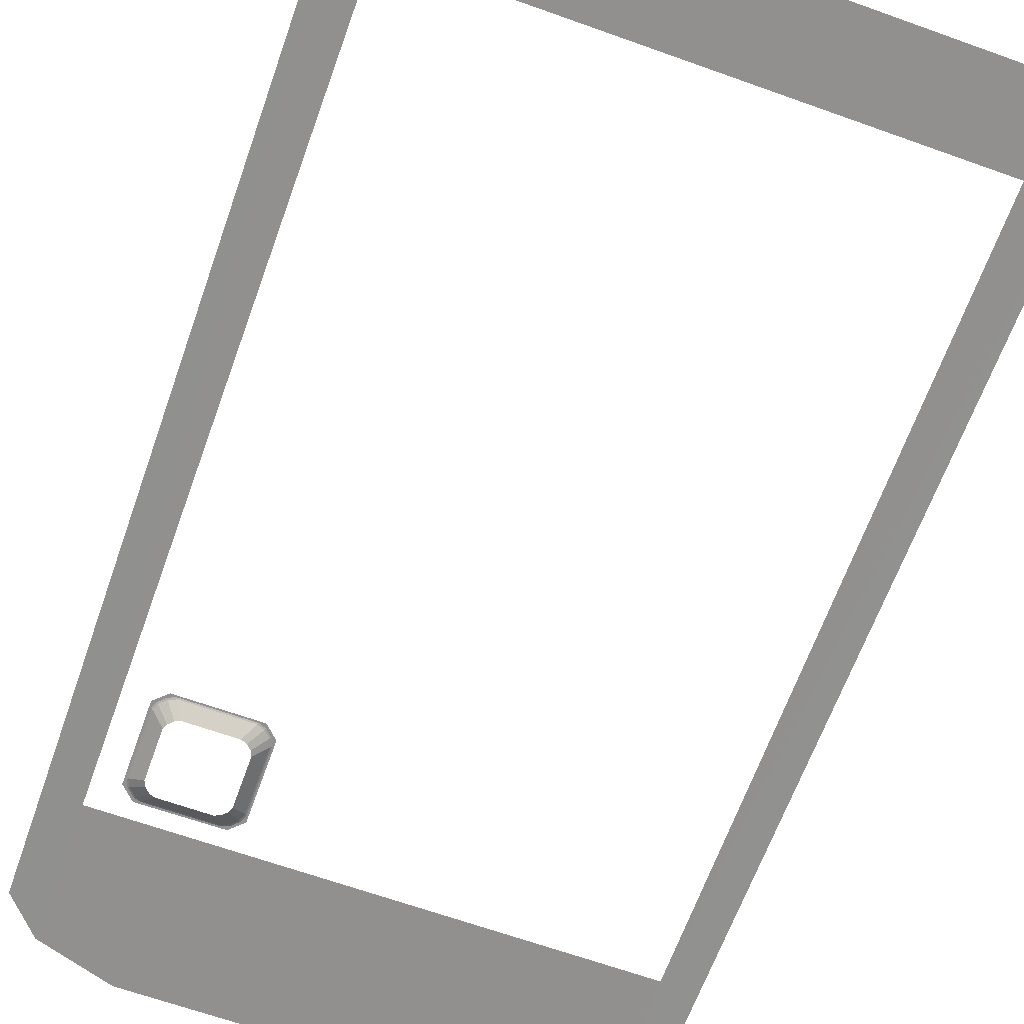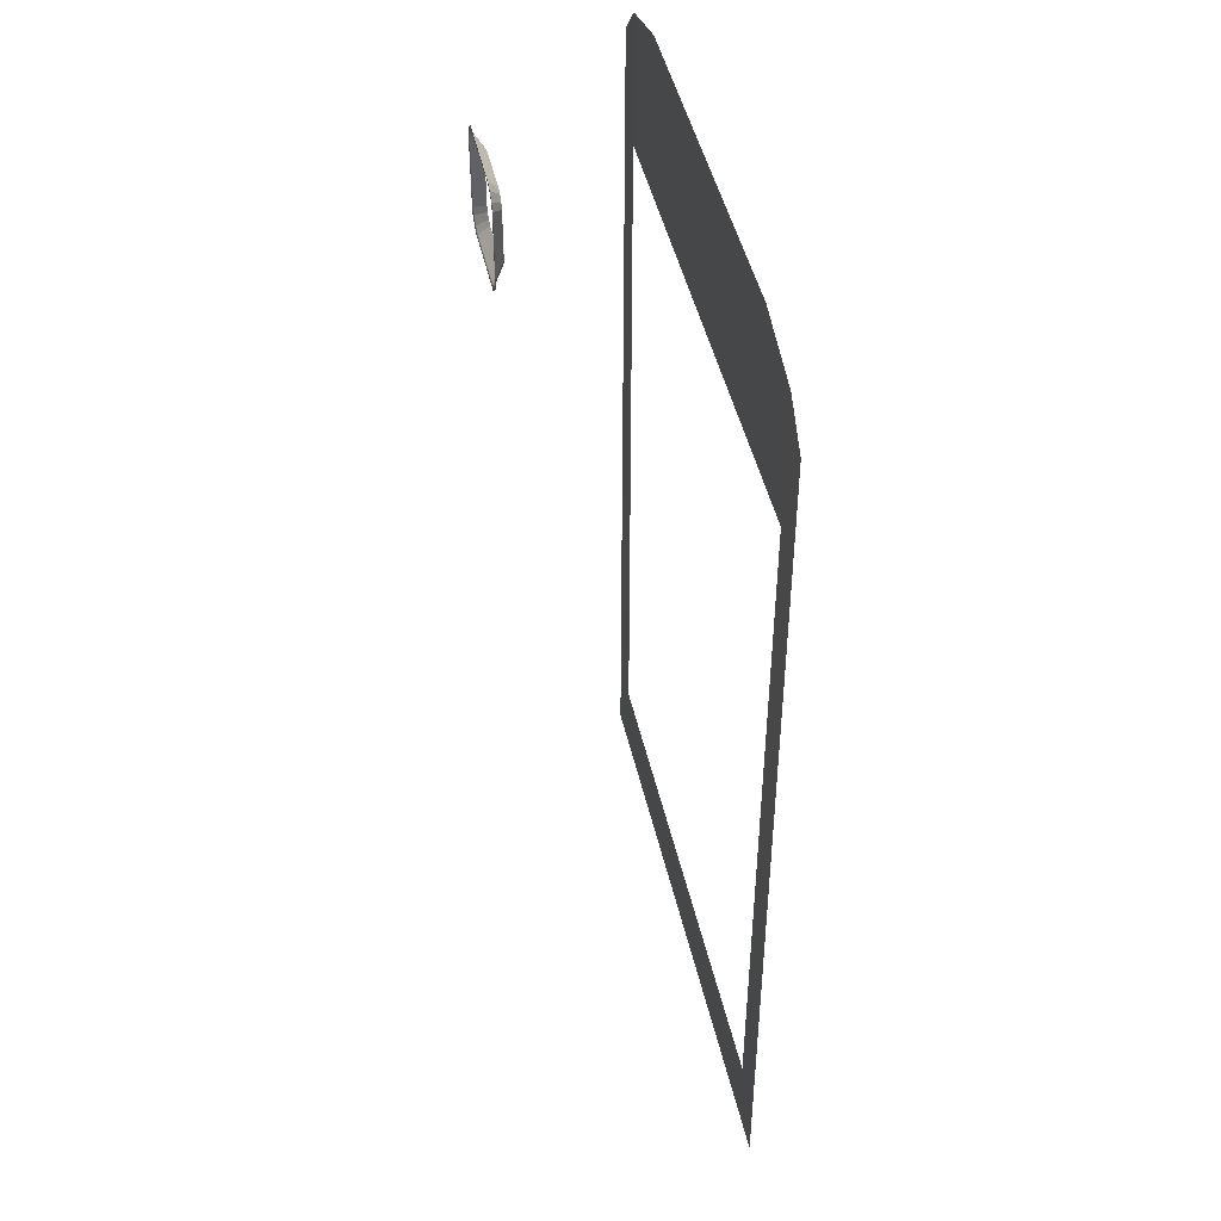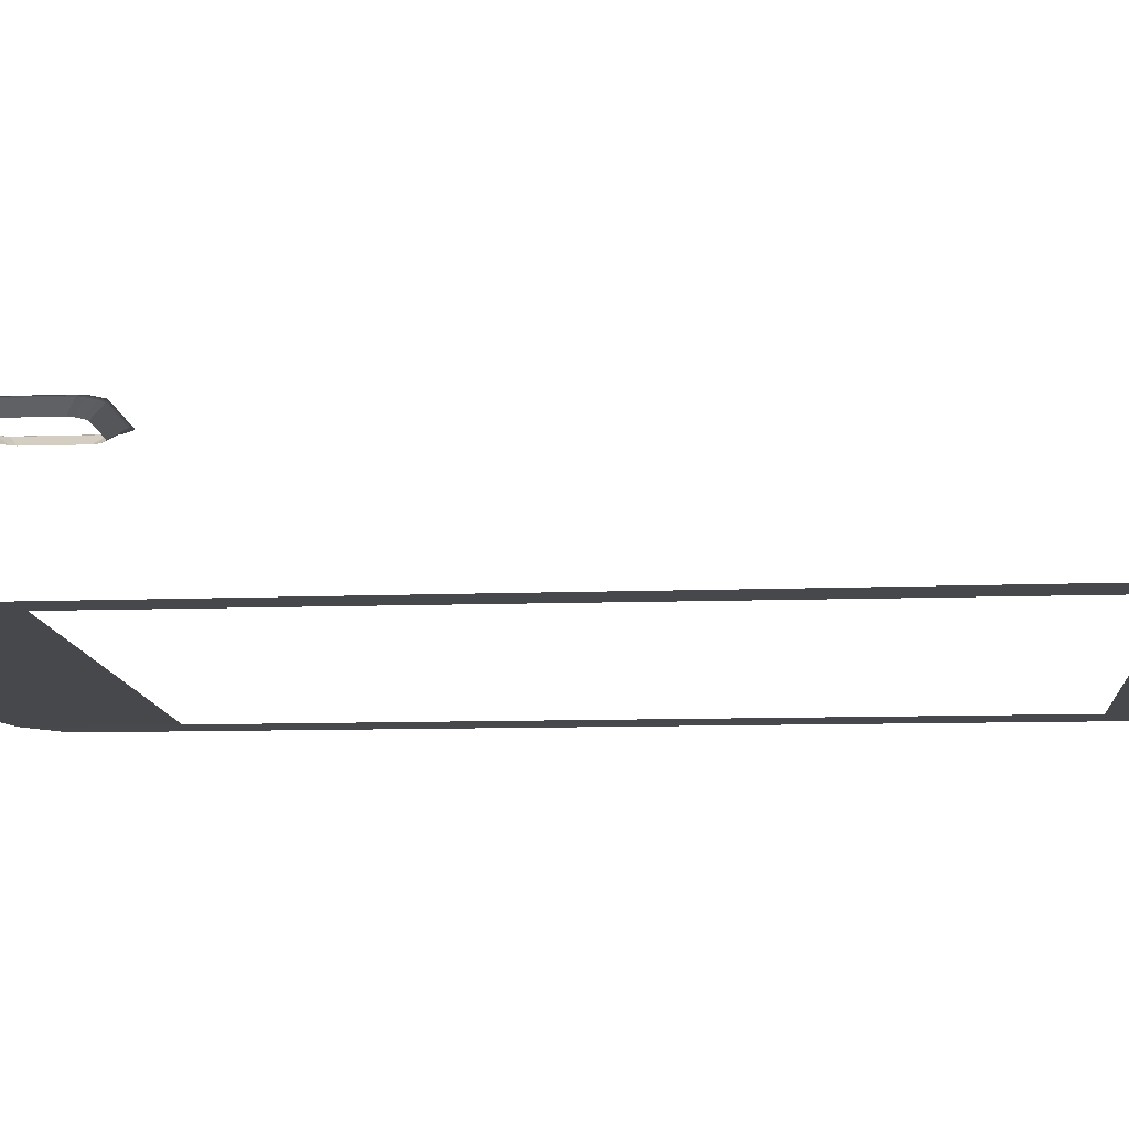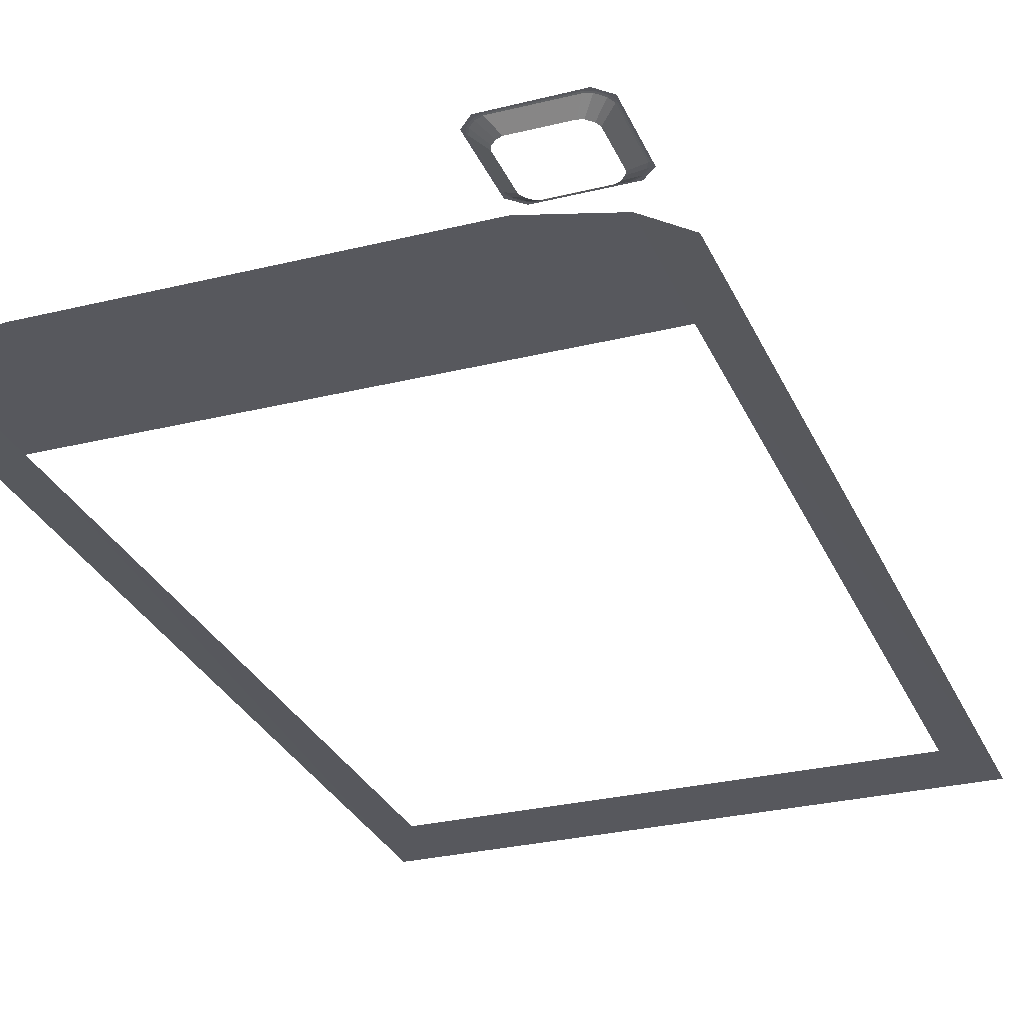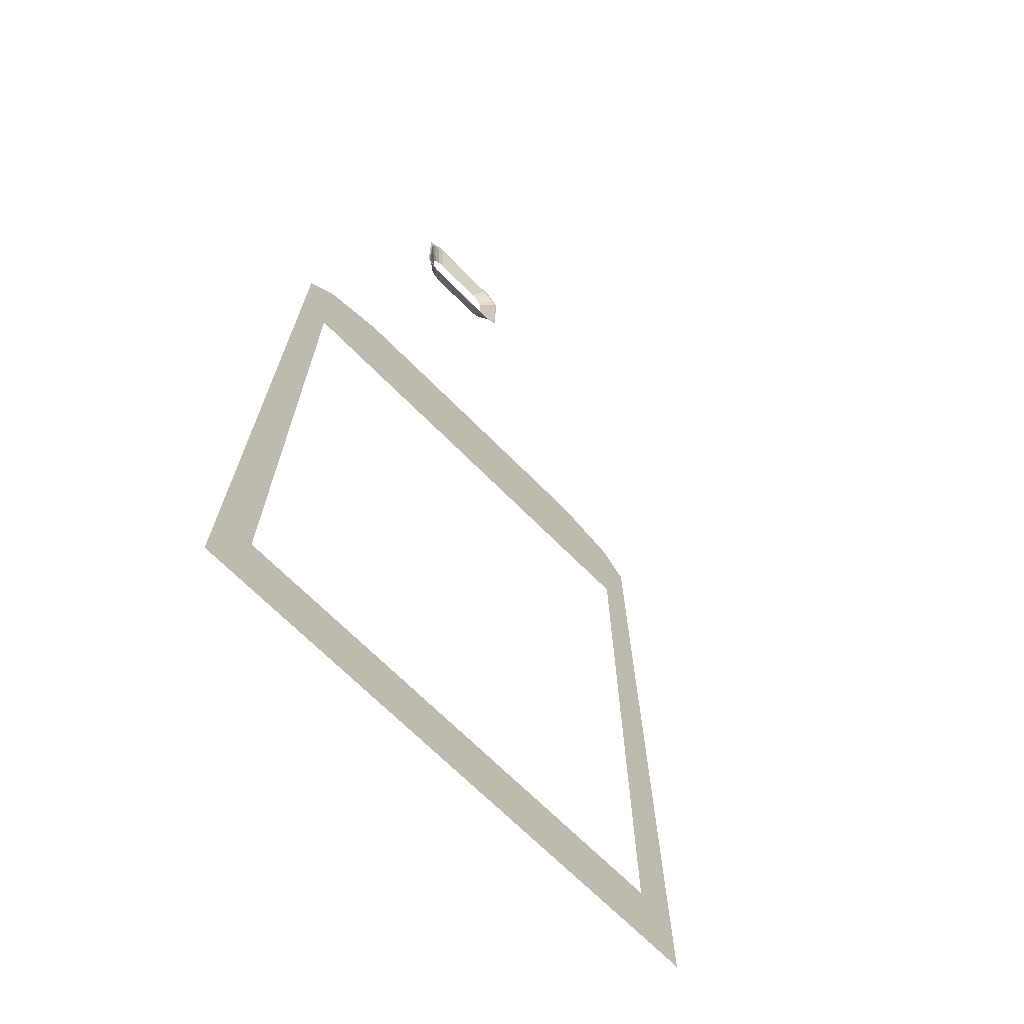
<metadata>
{"format":"obj","ext":"obj","renderer":"f3d","projection":"perspective","resolution":1024,"background":"white","views":[{"elev":-65.7,"azim":160.2,"up":"+Y"},{"elev":46.3,"azim":-102.5,"up":"+Z"},{"elev":-11.5,"azim":94.5,"up":"+Y"},{"elev":-28.9,"azim":20.2,"up":"+Y"},{"elev":-69.3,"azim":134.8,"up":"+Z"}]}
</metadata>
<code>
v 1.916 0.6705 3.681
v 1.984 0.6705 3.748
v 1.907 0.6705 4.646
v 1.984 0.6705 4.569
v 1.095 0.6705 4.638
v 1.027 0.6705 4.569
v 1.095 0.6705 3.681
v 1.027 0.6705 3.749
v 0.999 0.6705 3.816
v 0.999 0.6705 4.502
v 1.848 0.6705 3.653
v 1.163 0.6705 3.653
v 2.012 0.6705 3.804
v 2.012 0.6705 4.502
v 1.848 0.6705 4.666
v 1.163 0.6705 4.666
v 1.969 0.6655 3.757
v 1.907 0.6655 3.696
v 1.969 0.6655 4.561
v 1.899 0.6655 4.632
v 1.042 0.6655 4.561
v 1.104 0.6655 4.623
v 1.042 0.6655 3.757
v 1.104 0.6655 3.696
v 1.012 0.6653 4.489
v 1.012 0.6653 3.83
v 1.176 0.6653 3.666
v 1.835 0.6653 3.666
v 1.999 0.6653 4.489
v 1.999 0.6654 3.817
v 1.176 0.6653 4.652
v 1.835 0.6653 4.652
v 2.029 0.6705 3.753
v 1.905 0.6705 3.636
v 1.901 0.6705 4.687
v 2.029 0.6705 4.559
v 0.9824 0.6705 4.559
v 1.106 0.6705 4.683
v 1.106 0.6705 3.636
v 0.9824 0.6705 3.76
v 1.853 0.5705 3.858
v 1.807 0.5705 3.812
v 1.8 0.5705 4.513
v 1.853 0.5705 4.46
v 1.158 0.5705 4.46
v 1.204 0.5705 4.507
v 1.204 0.5705 3.812
v 1.158 0.5705 3.858
v 1.136 0.5705 3.912
v 1.136 0.5705 4.406
v 1.259 0.5705 3.789
v 1.753 0.5705 3.789
v 1.875 0.5705 4.406
v 1.875 0.5705 3.903
v 1.753 0.5705 4.529
v 1.259 0.5705 4.529
f 14 29 19 4
f 3 20 32 15
f 13 2 17 30
f 6 21 25 10
f 9 26 23 8
f 16 31 22 5
f 18 1 11 28
f 7 24 27 12
f 2 1 18 17
f 4 19 20 3
f 6 5 22 21
f 8 23 24 7
f 10 25 26 9
f 28 11 12 27
f 14 13 30 29
f 32 31 16 15
f 14 4 36
f 3 15 35
f 13 33 2
f 6 10 37
f 9 8 40
f 16 5 38
f 11 1 34
f 7 12 39
f 34 1 2 33
f 4 3 35 36
f 6 37 38 5
f 8 7 39 40
f 10 9 40 37
f 12 11 34 39
f 14 36 33 13
f 16 38 35 15
f 19 29 53 44
f 32 20 43 55
f 17 41 54 30
f 25 21 45 50
f 23 26 49 48
f 22 31 56 46
f 18 28 52 42
f 27 24 47 51
f 18 42 41 17
f 20 19 44 43
f 22 46 45 21
f 24 23 48 47
f 26 25 50 49
f 28 27 51 52
f 30 54 53 29
f 32 55 56 31
v 2.318 -0.7453 3.987
v 2.318 -0.7453 -2.852
v 2.694 -0.7453 -3.594
v 2.631 -0.7481 4.915
v 1.651 -0.7453 3.987
v 1.651 -0.7453 5.461
v 2.072 -0.7453 3.987
v 2.328 -0.7453 5.246
v -2.328 -0.7453 5.246
v -2.072 -0.7453 3.987
v -1.651 -0.7453 5.461
v -1.651 -0.7453 3.987
v -2.631 -0.7481 4.915
v -2.694 -0.7453 -3.594
v -2.318 -0.7453 -2.852
v -2.318 -0.7453 3.987
f 57 58 59 60
f 57 60 64 63
f 63 64 62 61
f 66 68 67 65
f 72 66 65 69
f 72 69 70 71
f 58 71 70 59
f 61 62 67 68

</code>
